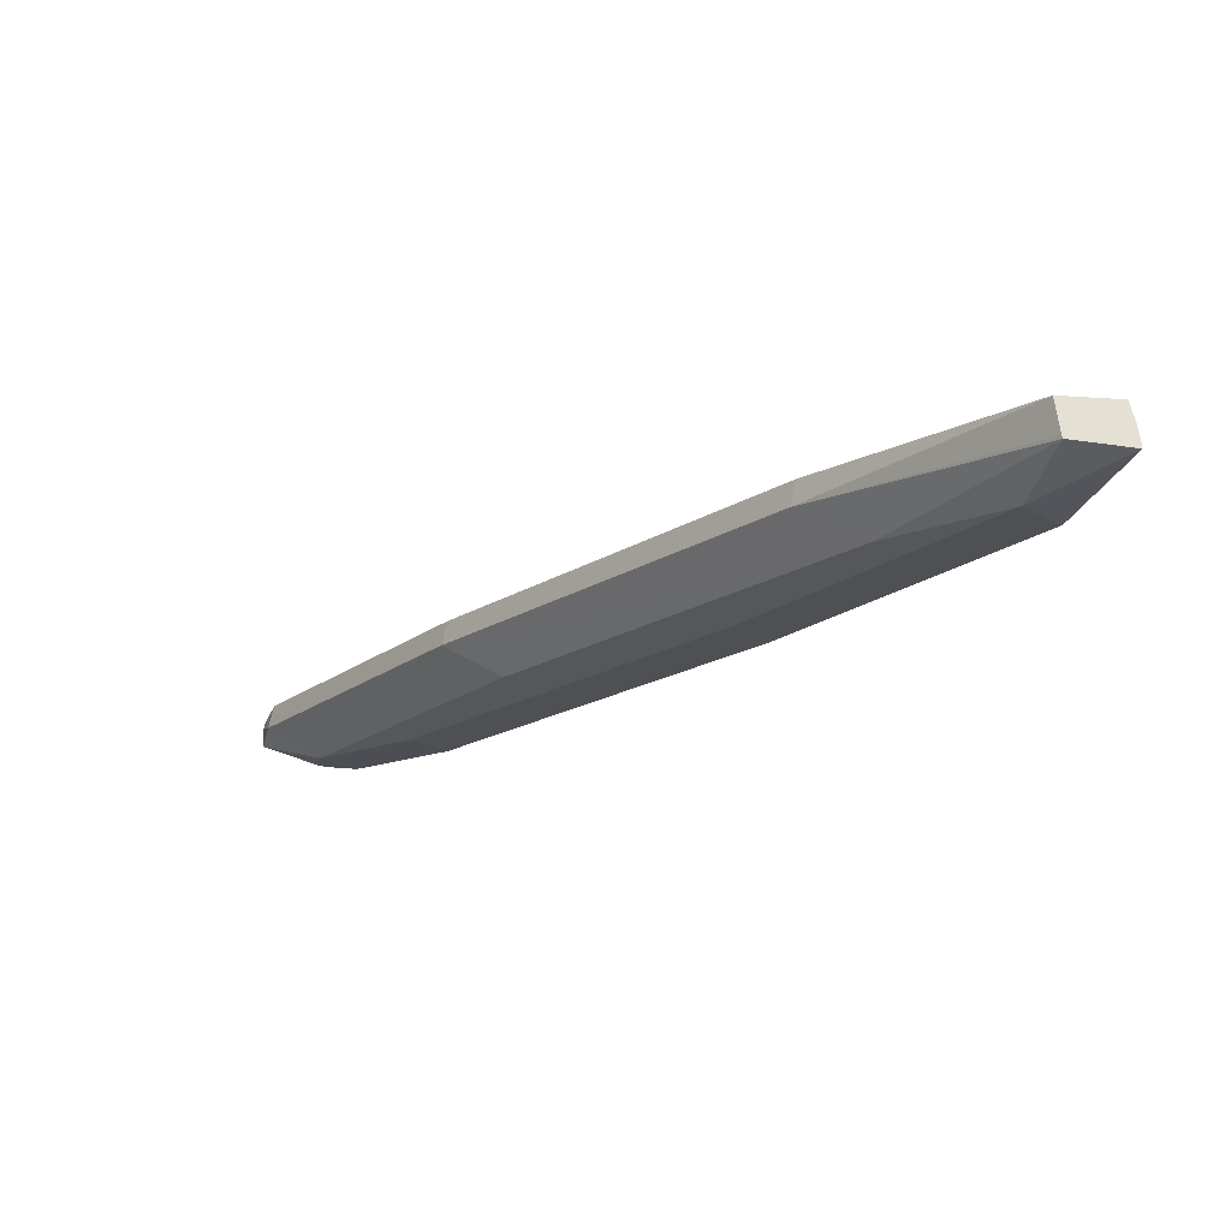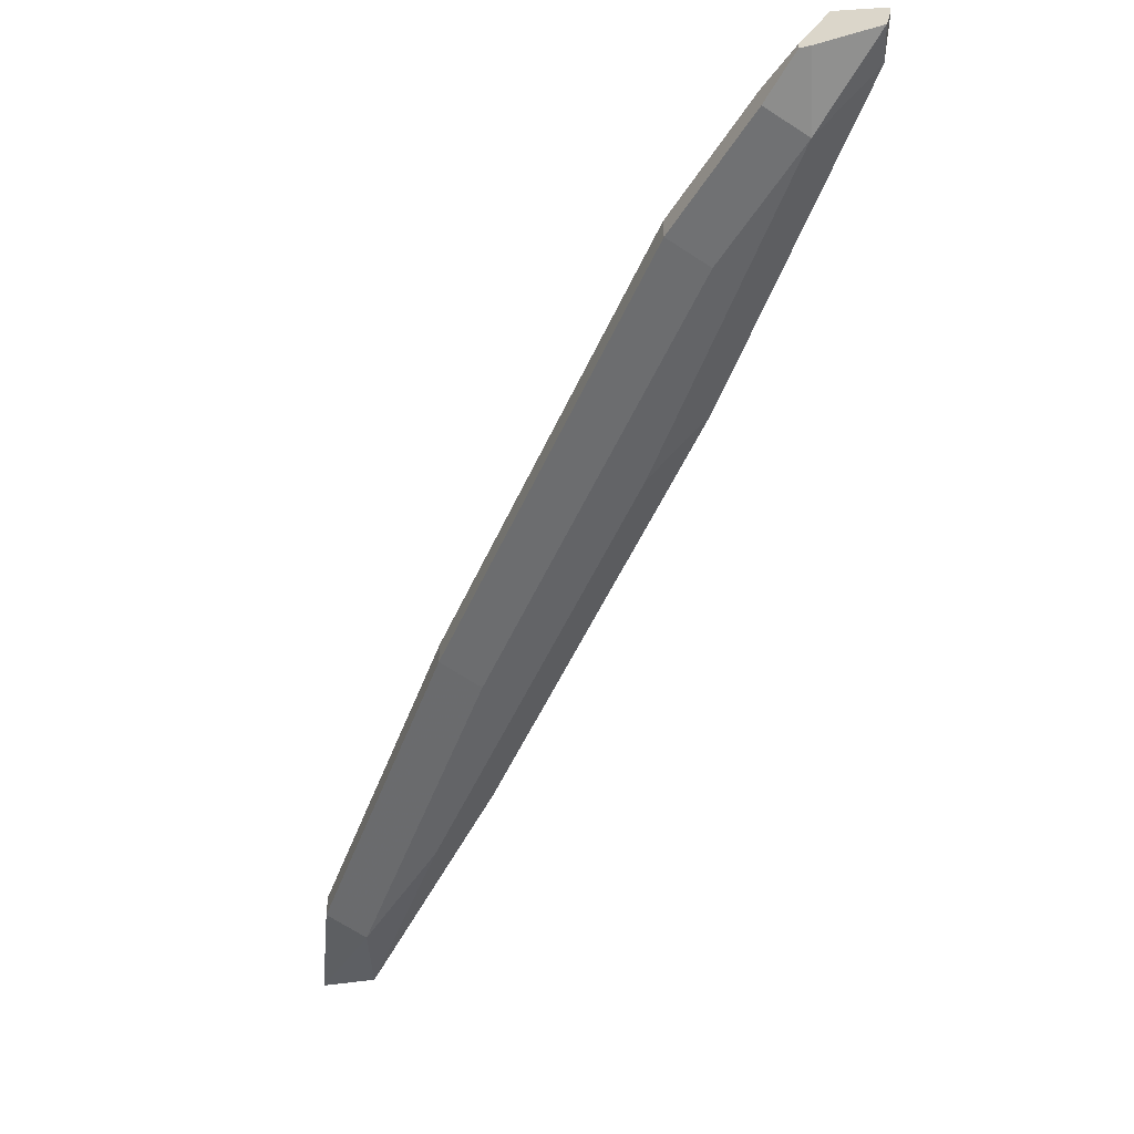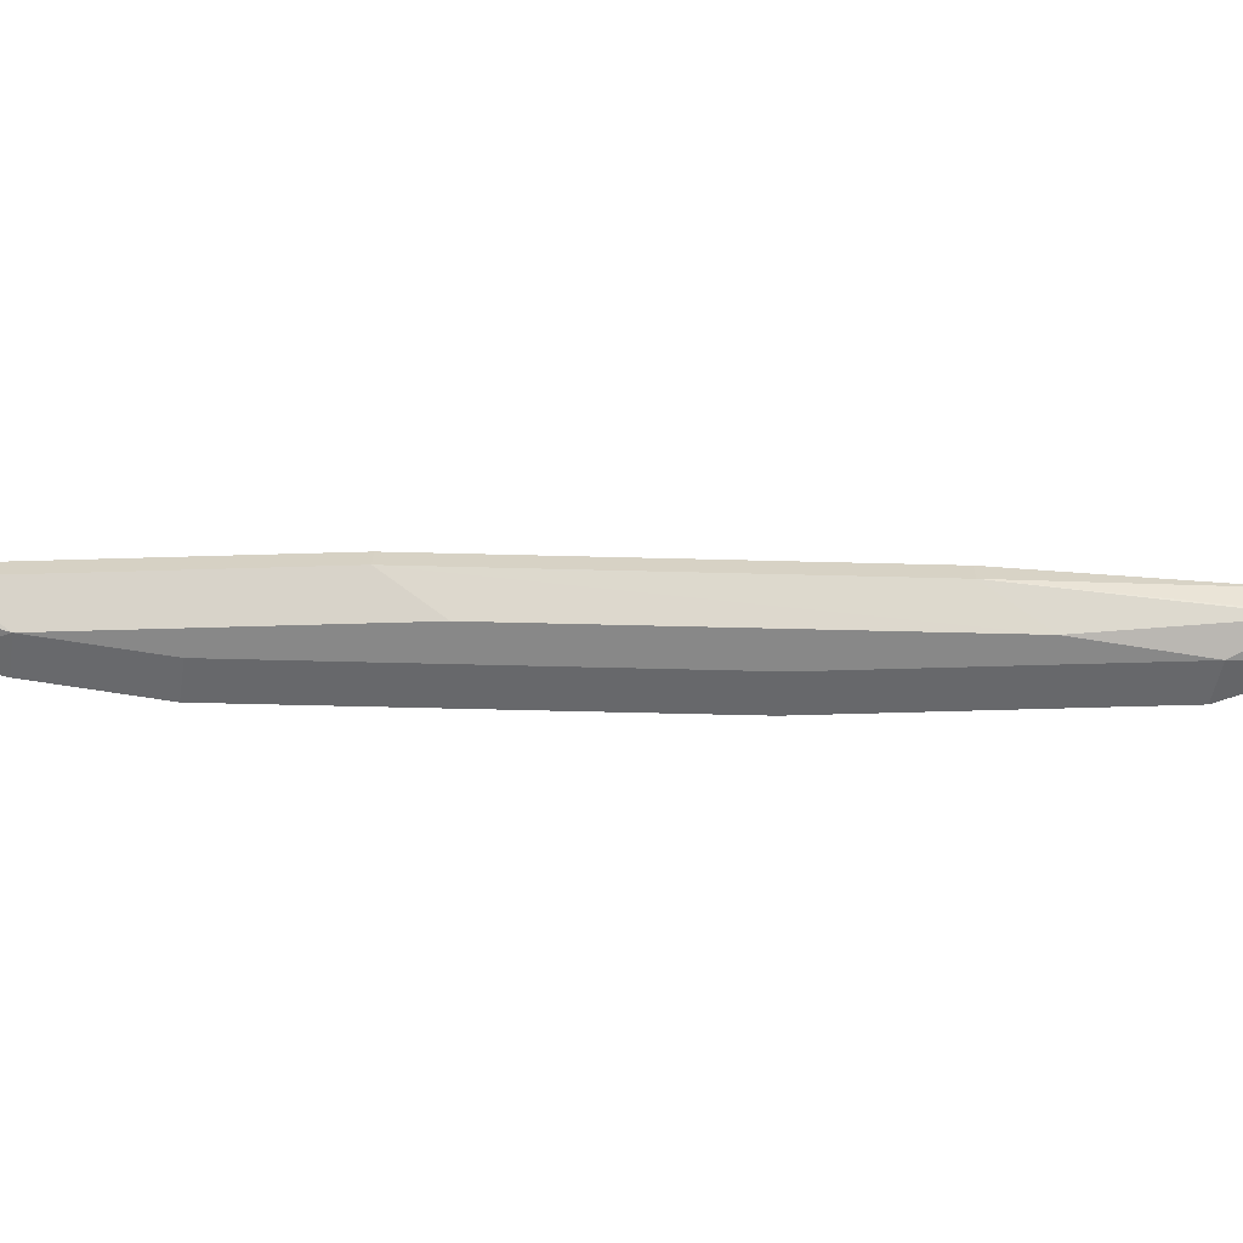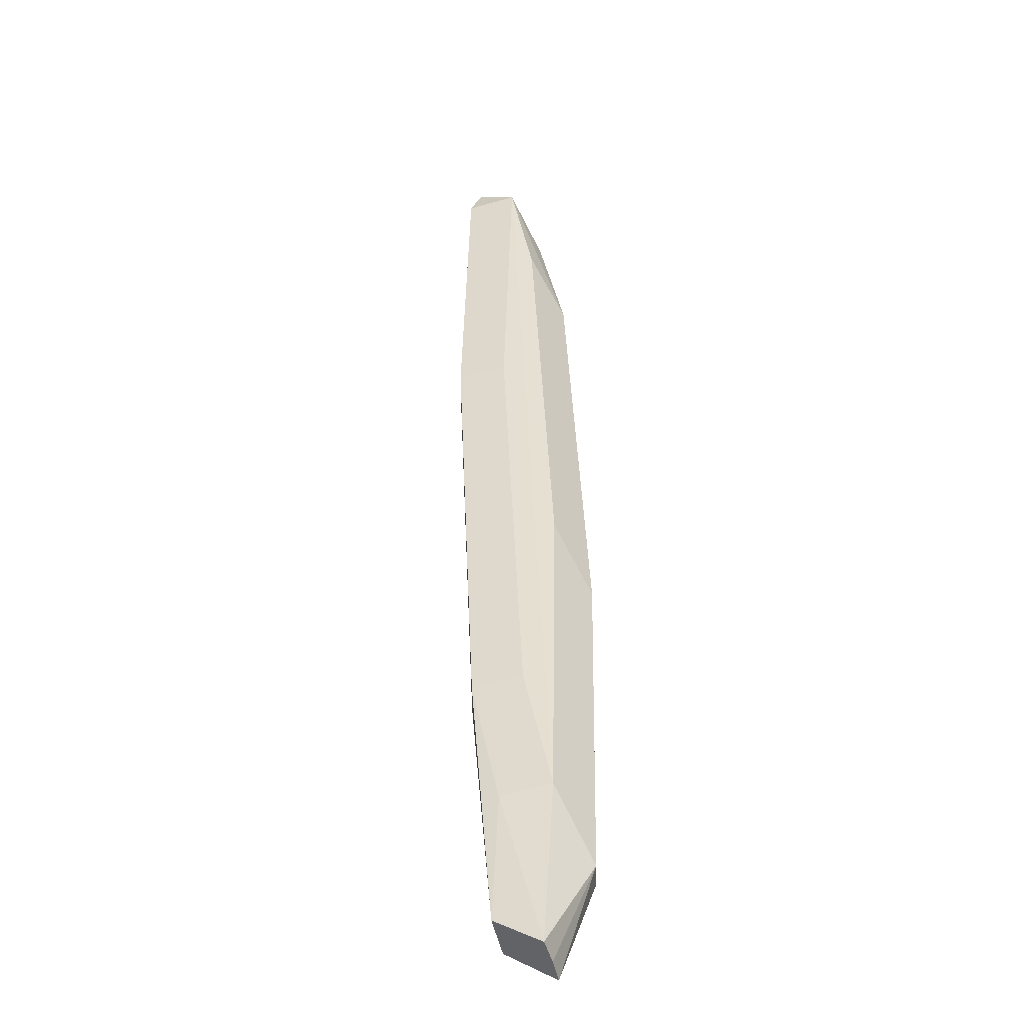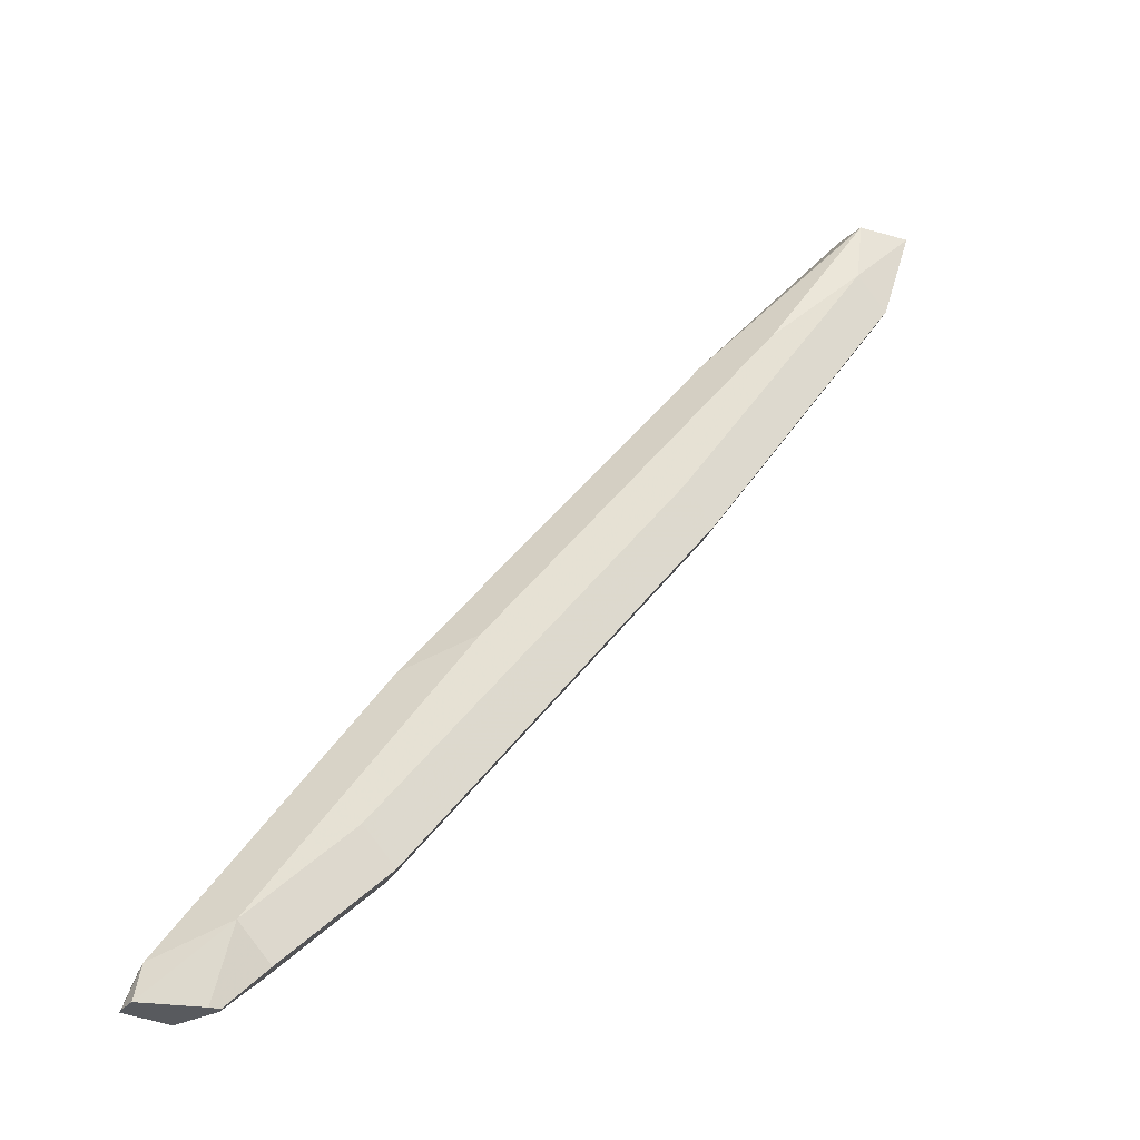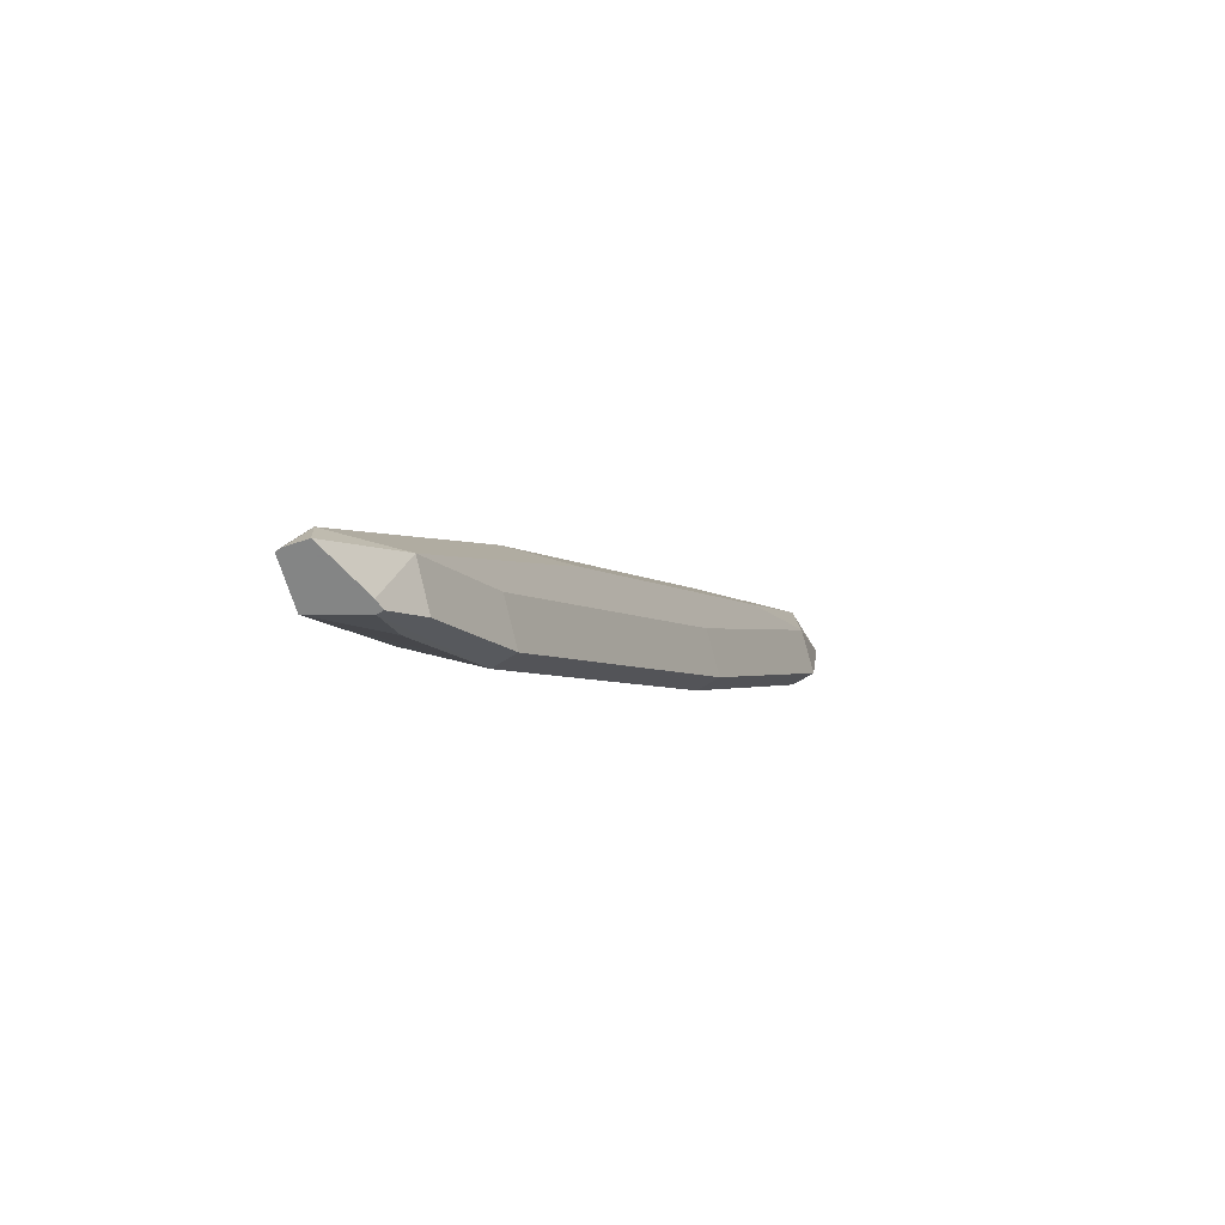
<metadata>
{"format":"obj","ext":"obj","renderer":"f3d","projection":"perspective","resolution":1024,"background":"white","views":[{"elev":65.4,"azim":-168.2,"up":"+Y"},{"elev":-51.2,"azim":13.5,"up":"+Z"},{"elev":-62.7,"azim":125.4,"up":"+Z"},{"elev":37.5,"azim":-145.3,"up":"+Z"},{"elev":-30.8,"azim":160.9,"up":"+Y"},{"elev":-61.6,"azim":123.6,"up":"+Y"}]}
</metadata>
<code>
v 0.3605 0.3147 0.1952
v 0.3605 0.3147 0.1964
v 0.3596 0.3147 0.1915
v 0.3582 0.3215 0.1929
v 0.352 0.3147 0.1991
v 0.3582 0.3215 0.1975
v 0.3486 0.3147 0.19
v 0.346 0.3276 0.1868
v 0.3215 0.3766 0.1929
v 0.3337 0.3338 0.199
v 0.3215 0.3399 0.1929
v 0.3399 0.3215 0.1929
v 0.3467 0.3147 0.1912
v 0.3215 0.3766 0.1975
v 0.3154 0.3705 0.199
v 0.2603 0.444 0.199
v 0.2419 0.4623 0.199
v 0.2786 0.4072 0.199
v 0.3467 0.3147 0.19
v 0.3399 0.3215 0.1883
v 0.3276 0.346 0.1868
v 0.3092 0.3827 0.1868
v 0.2541 0.4562 0.1868
v 0.2664 0.4501 0.1929
v 0.3215 0.3399 0.1883
v 0.2664 0.4133 0.1929
v 0.2664 0.4501 0.1975
v 0.248 0.4685 0.1975
v 0.2255 0.4891 0.197
v 0.2266 0.4838 0.196
v 0.2296 0.4685 0.1929
v 0.2725 0.4195 0.1868
v 0.2358 0.4746 0.1868
v 0.2329 0.4891 0.1897
v 0.2331 0.4891 0.1902
v 0.235 0.4891 0.1957
v 0.2664 0.4133 0.1883
v 0.2239 0.4891 0.1936
v 0.2228 0.4891 0.1903
v 0.2266 0.4777 0.1898
v 0.2296 0.4685 0.1883
f 17 26 18
f 23 33 34
f 21 37 32
f 21 25 37
f 19 25 20
f 23 34 24
f 17 31 26
f 11 37 25
f 17 29 30
f 17 28 29
f 16 28 17
f 16 27 28
f 14 27 16
f 11 26 37
f 24 34 35
f 17 30 31
f 24 35 36
f 32 37 33
f 26 31 41
f 39 41 40
f 33 39 34
f 33 41 39
f 33 37 41
f 11 18 26
f 31 40 41
f 31 39 40
f 31 38 39
f 29 31 30
f 29 38 31
f 29 39 38
f 29 34 39
f 29 35 34
f 29 36 35
f 28 36 29
f 27 36 28
f 26 41 37
f 24 36 27
f 11 13 12
f 14 16 15
f 11 25 19
f 5 11 12
f 5 10 11
f 4 14 6
f 4 9 14
f 4 8 9
f 3 8 4
f 3 7 8
f 2 6 5
f 1 6 2
f 1 4 6
f 1 3 4
f 1 7 3
f 1 19 7
f 1 13 19
f 1 5 13
f 1 2 5
f 11 19 13
f 5 12 13
f 5 6 14
f 8 32 33
f 5 15 16
f 5 14 15
f 10 18 11
f 9 27 14
f 9 24 27
f 9 23 24
f 9 22 23
f 8 23 22
f 8 33 23
f 8 22 9
f 8 21 32
f 8 25 21
f 8 20 25
f 7 20 8
f 7 19 20
f 5 18 10
f 5 17 18
f 5 16 17

</code>
